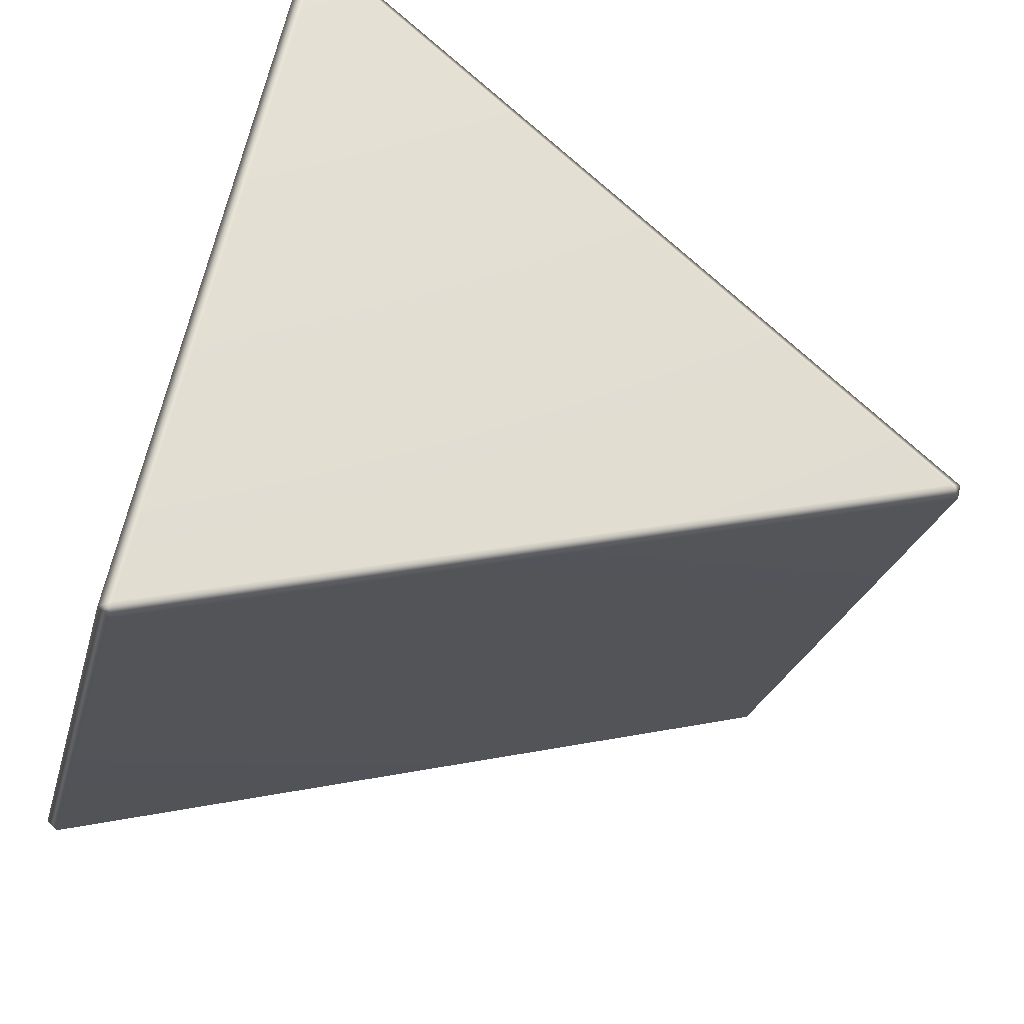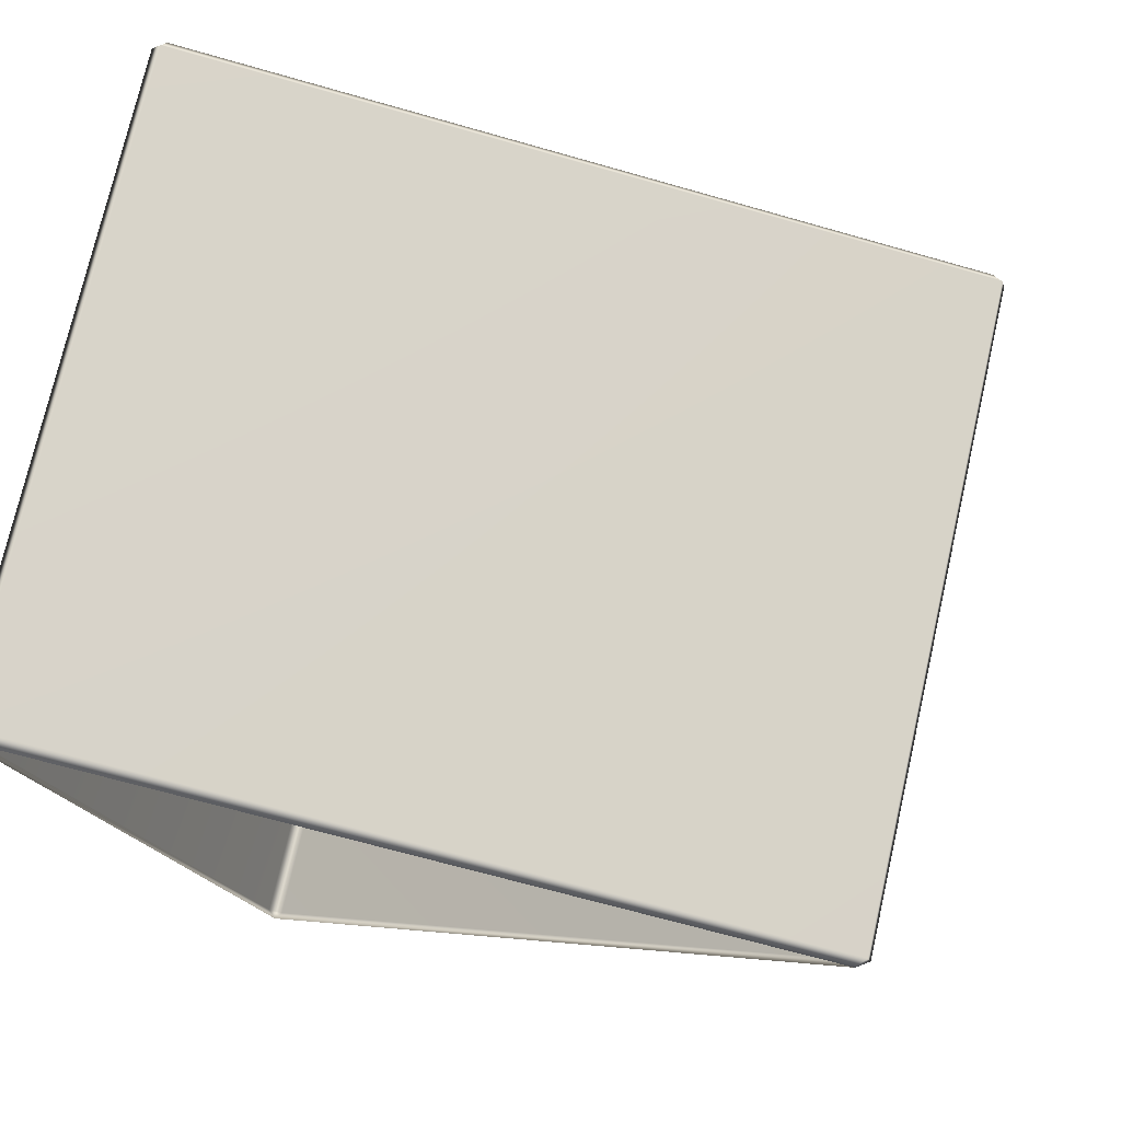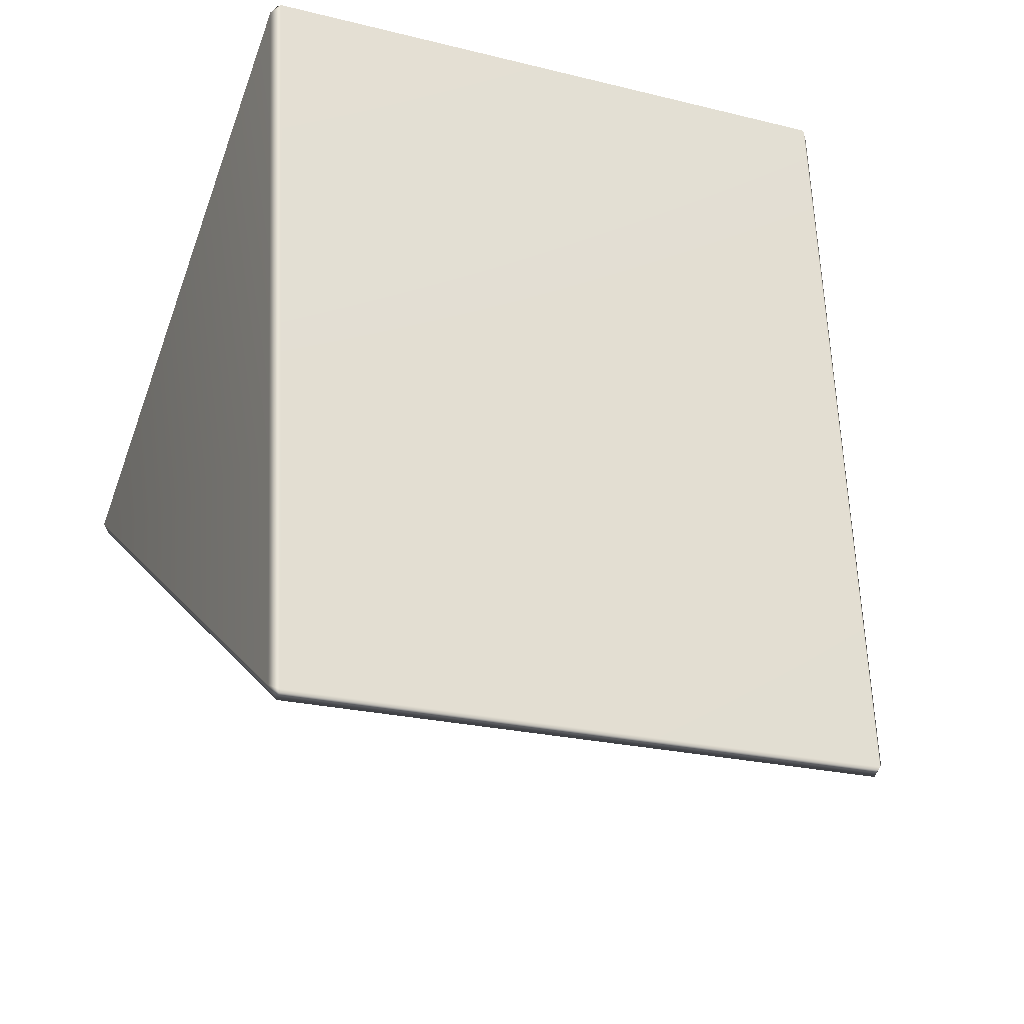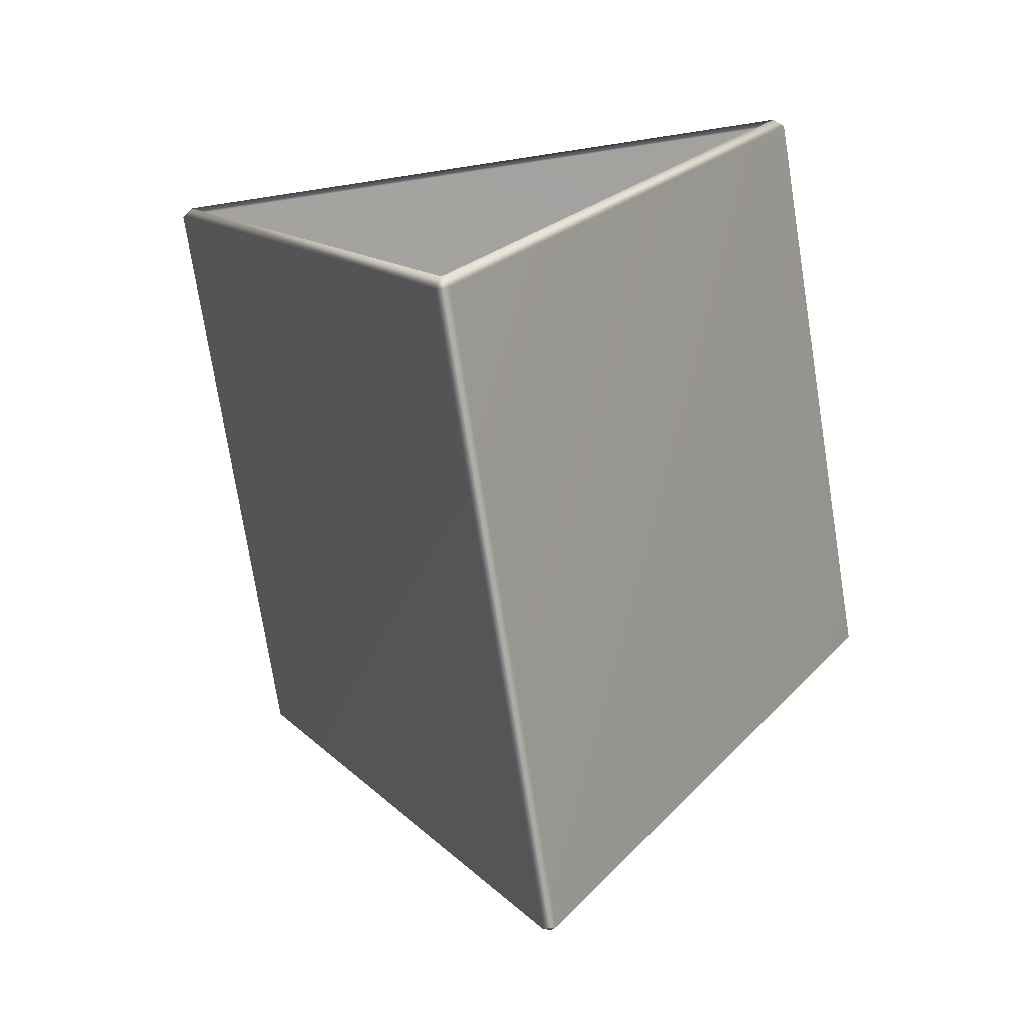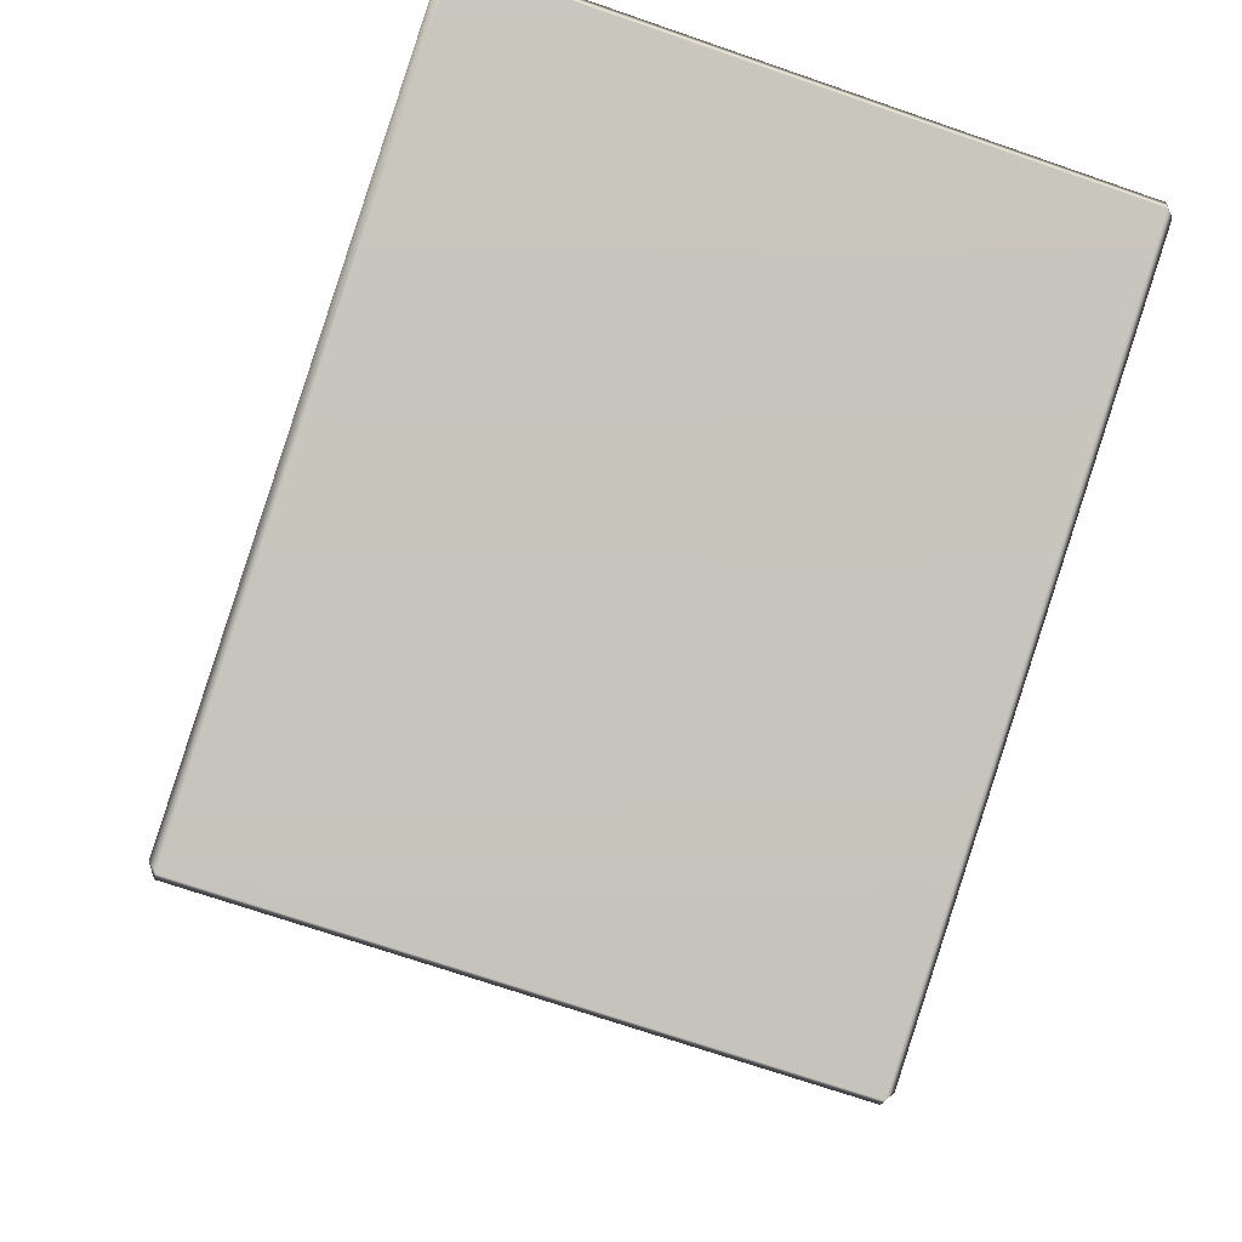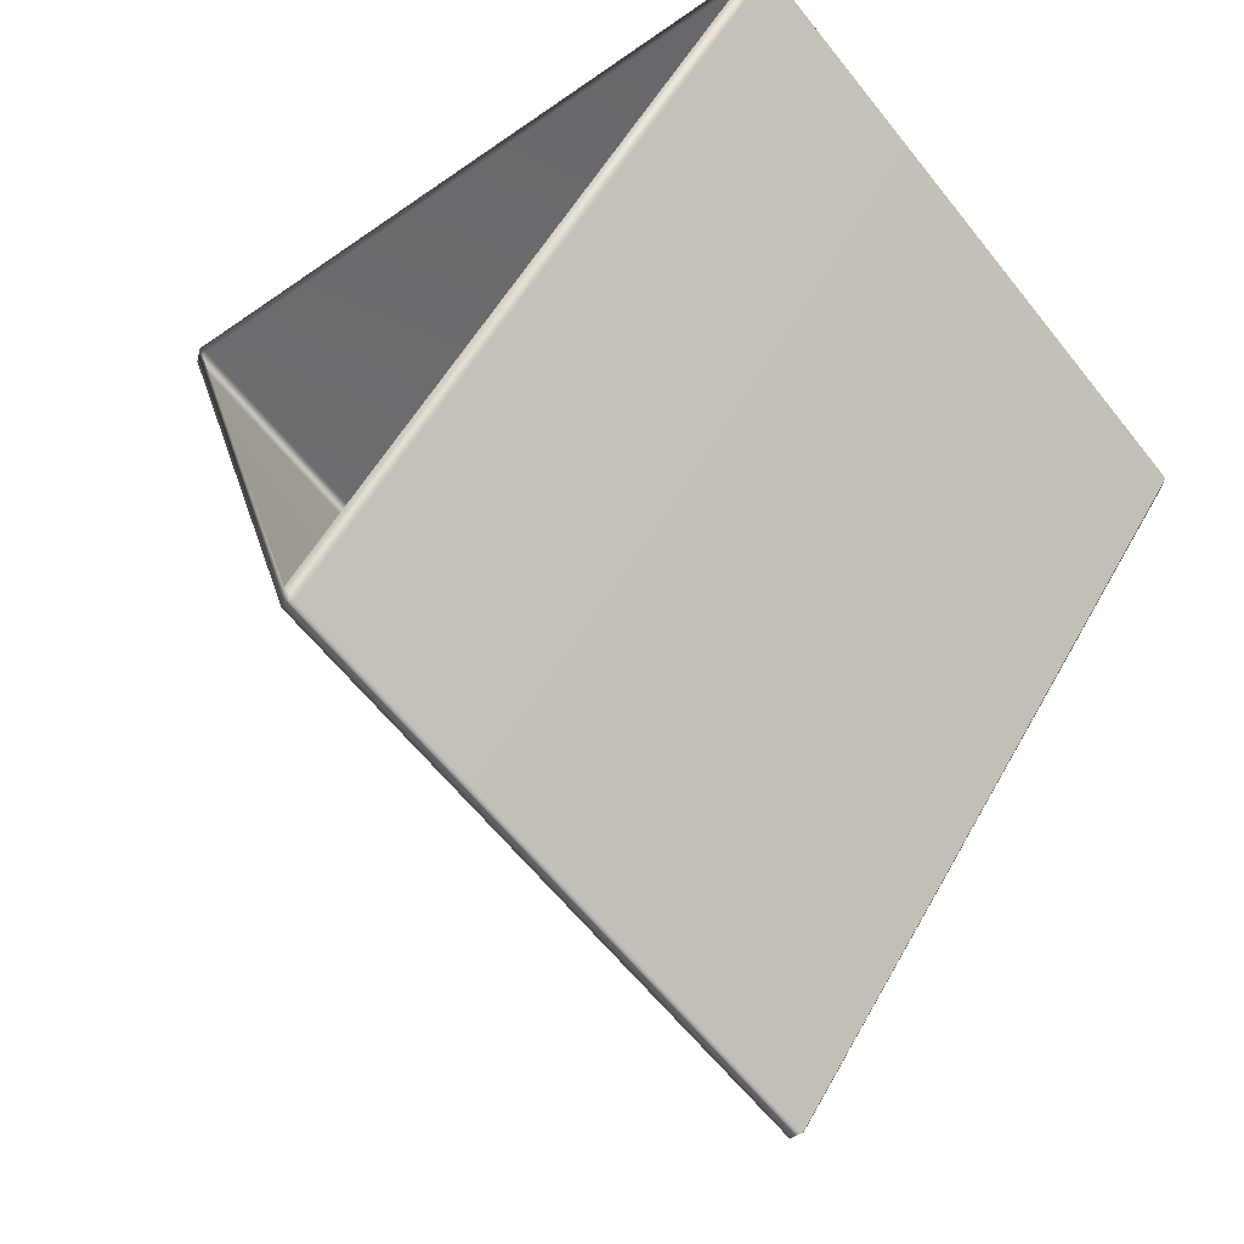
<metadata>
{"format":"obj","ext":"obj","renderer":"f3d","projection":"perspective","resolution":1024,"background":"white","views":[{"elev":63.6,"azim":102.5,"up":"+Y"},{"elev":-19.9,"azim":106.4,"up":"+Y"},{"elev":-56.9,"azim":-109.9,"up":"+Z"},{"elev":-60.5,"azim":9.2,"up":"+Z"},{"elev":-25.5,"azim":76.3,"up":"+Z"},{"elev":-44.3,"azim":39.5,"up":"+Z"}]}
</metadata>
<code>
g LM4_PrismObstacle_19
v -1.911 -4.425 -3.035
v 4.959e-05 -5.312 -6.775
v -0.03846 -5.279 -6.845
v -1.975 -4.379 -3.052
v -1.975 -0.9668 -3.862
v -1.936 -0.9503 -3.797
v -1.934 -4.363 -2.987
v -1.911 -4.425 -3.035
v -0.03699 -1.865 -7.658
v 0.03841 -5.279 -6.845
v 0.03709 -1.865 -7.658
v 4.959e-05 -5.312 -6.775
v -1.934 -4.363 -2.987
v 1.911 -4.425 -3.035
v -1.911 -4.425 -3.035
v 1.936 -4.364 -2.987
v 1.934 -0.9515 -3.797
v -1.936 -0.9503 -3.797
v 1.975 -0.9668 -3.862
v 1.975 -4.379 -3.052
v 1.911 -4.425 -3.035
v -1.911 -0.9176 -3.867
v -1.975 -0.9668 -3.862
v 1.911 -0.9176 -3.867
v 1.975 -0.9668 -3.862
v 0.03709 -1.865 -7.658
v 4.959e-05 -1.805 -7.607
v -0.03699 -1.865 -7.658
v 1.975 -4.379 -3.052
v 4.959e-05 -5.312 -6.775
v 1.911 -4.425 -3.035
v 0.03841 -5.279 -6.845
v 0.03709 -1.865 -7.658
v 1.975 -0.9668 -3.862
g LM4_PrismObstacle_19_0
f 3 2 1
f 4 3 1
f 4 5 3
f 6 5 4
f 7 6 4
f 7 4 8
f 5 9 3
f 10 3 9
f 11 10 9
f 3 10 12
f 15 14 13
f 14 16 13
f 16 17 13
f 17 18 13
f 19 17 16
f 20 19 16
f 16 21 20
f 18 17 22
f 18 22 23
f 17 24 22
f 17 25 24
f 25 26 24
f 22 27 23
f 24 27 22
f 26 27 24
f 27 28 23
f 27 26 28
f 31 30 29
f 30 32 29
f 32 33 29
f 33 34 29

</code>
